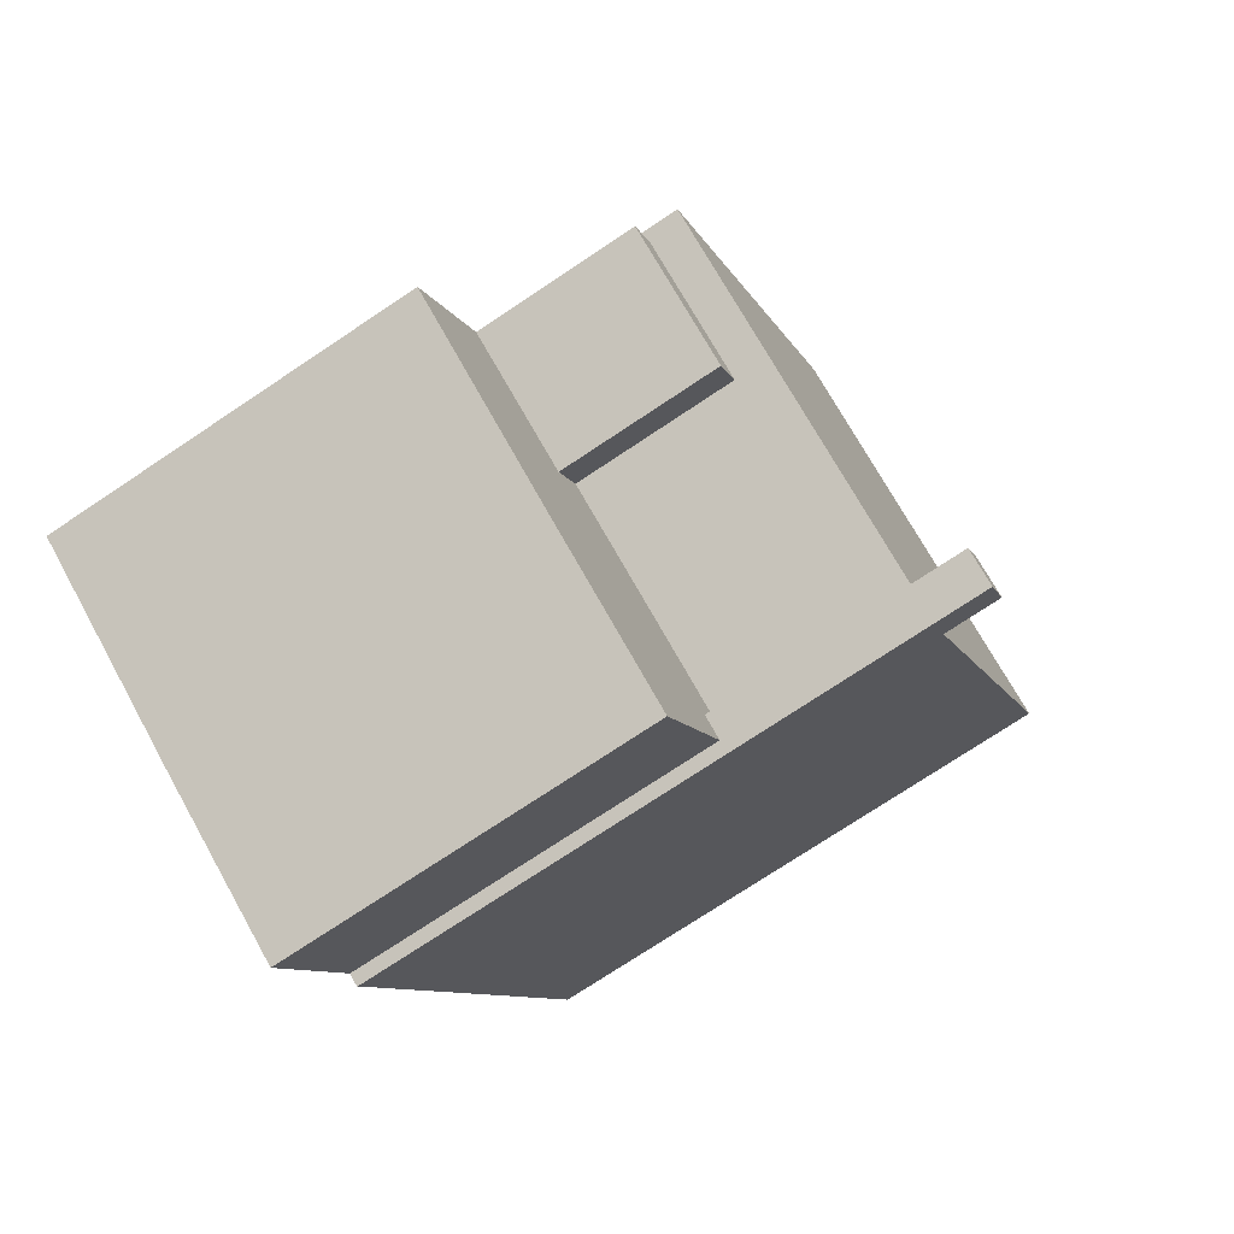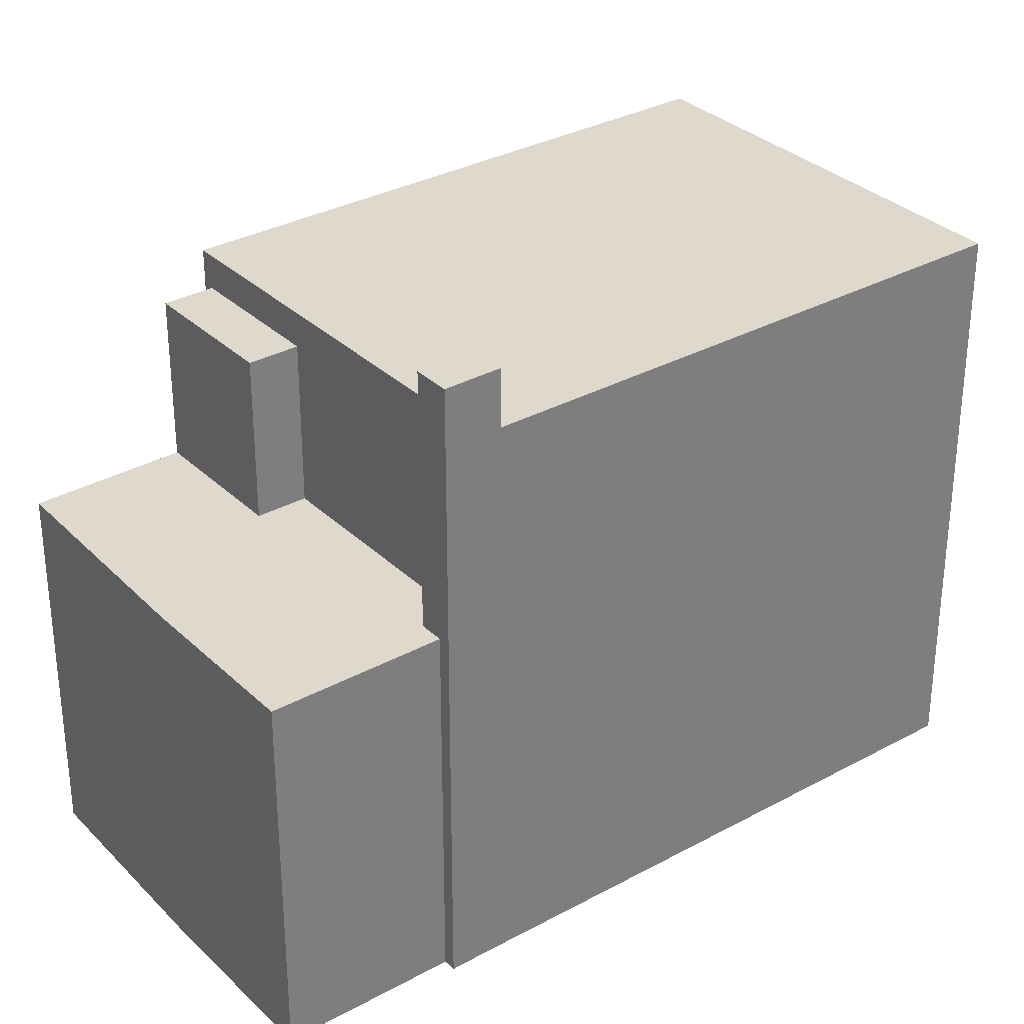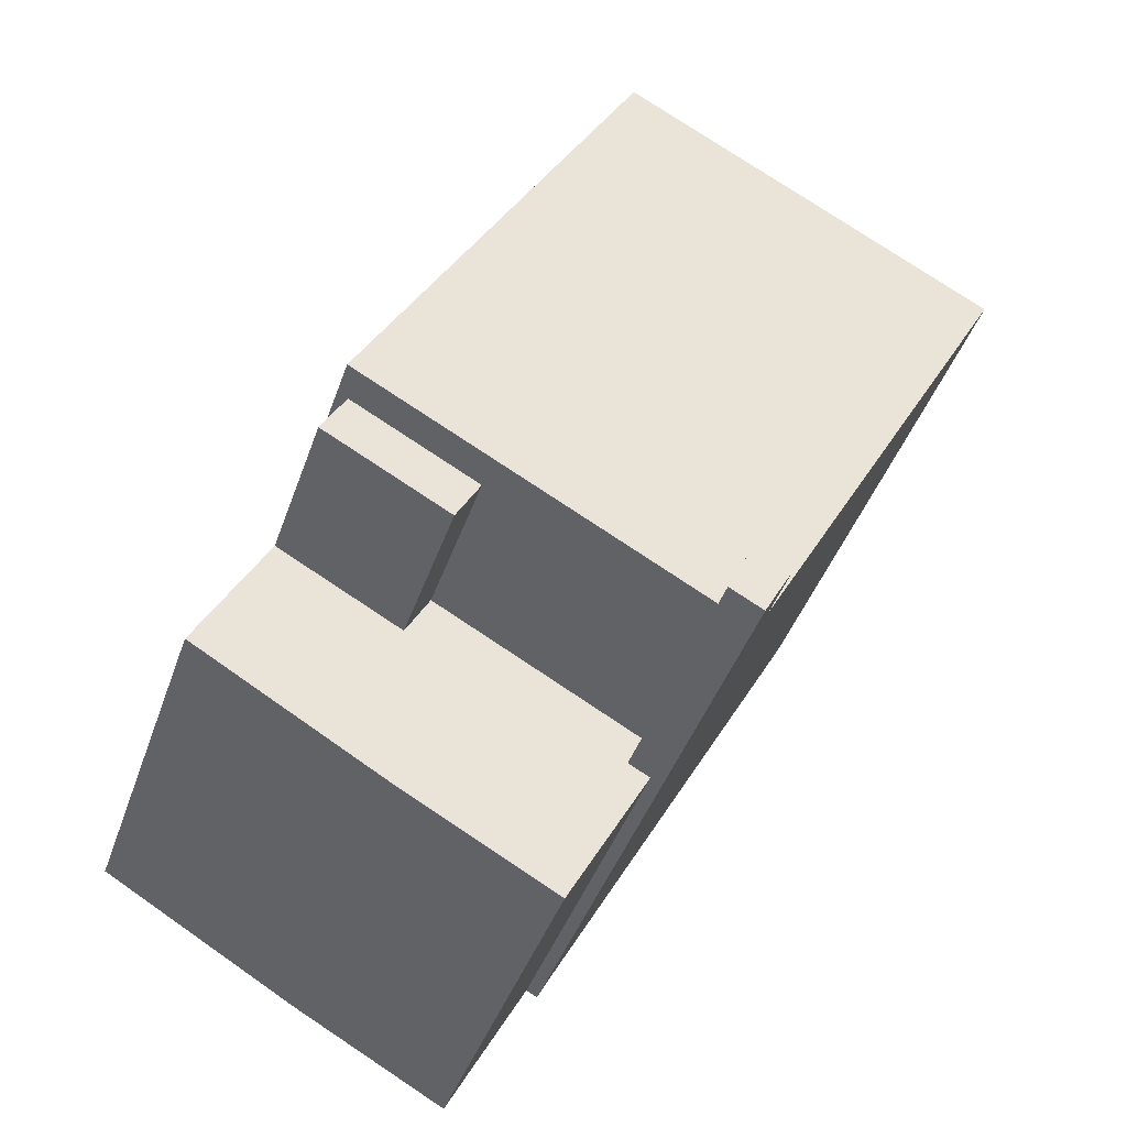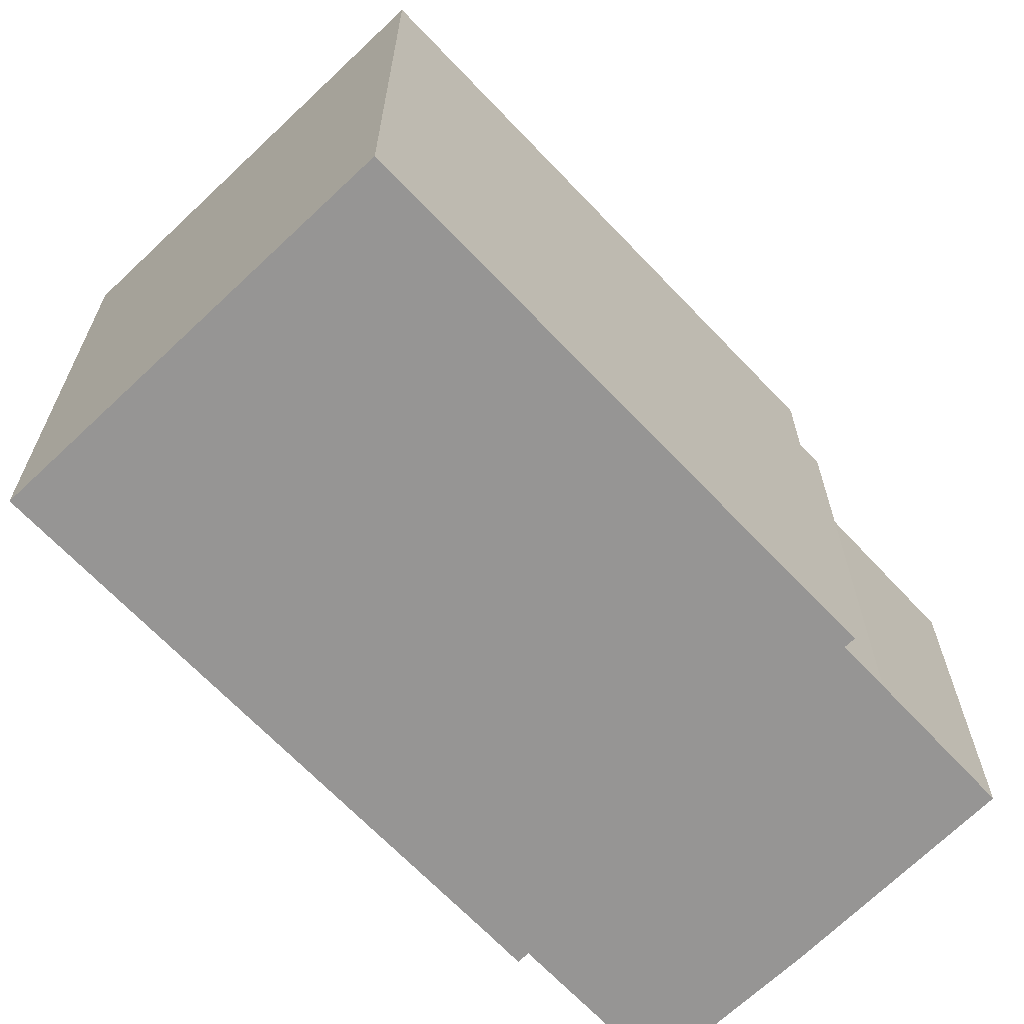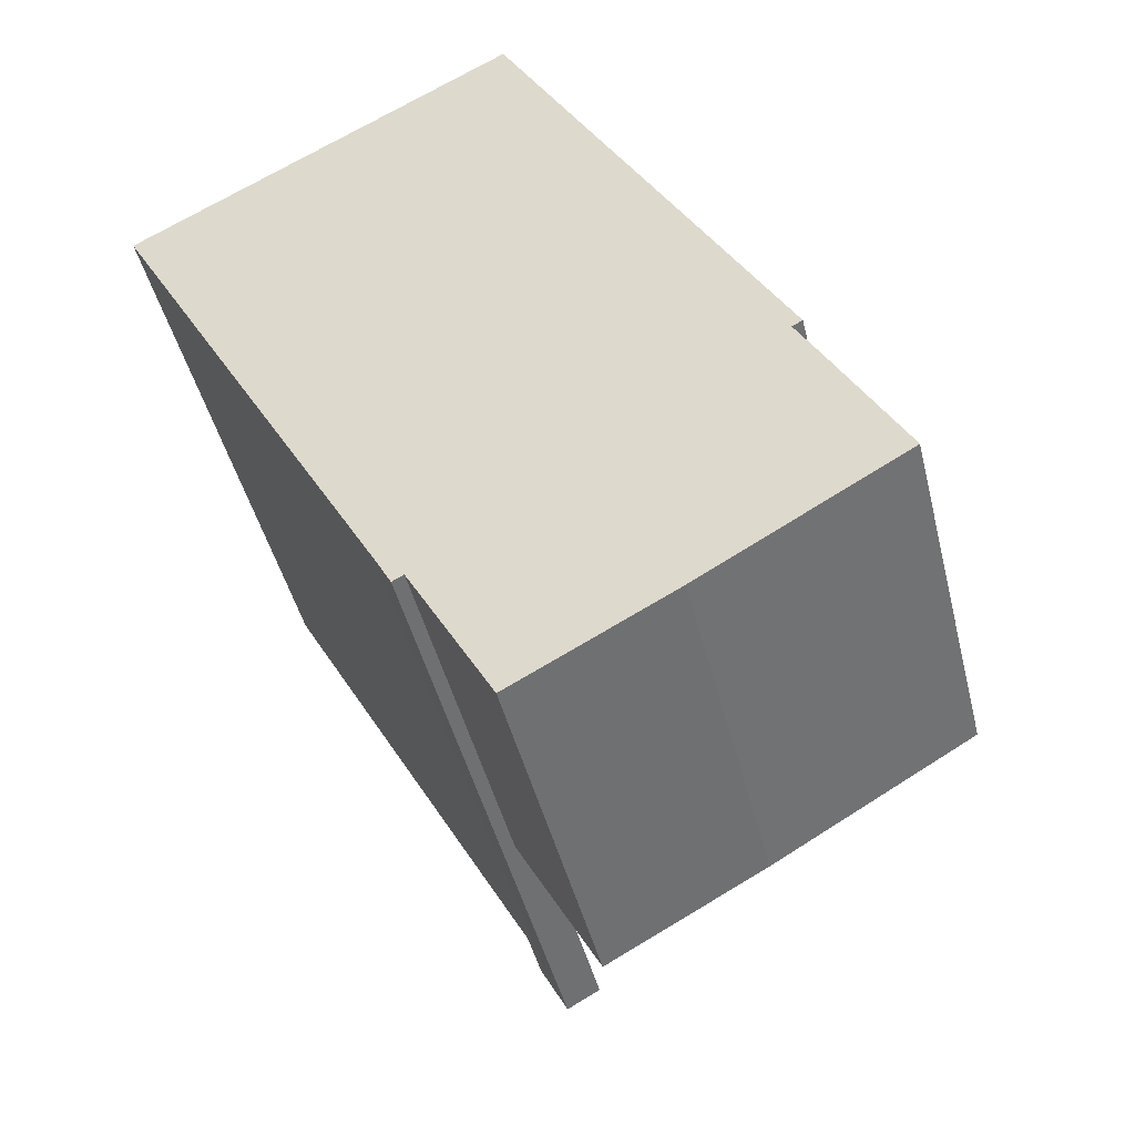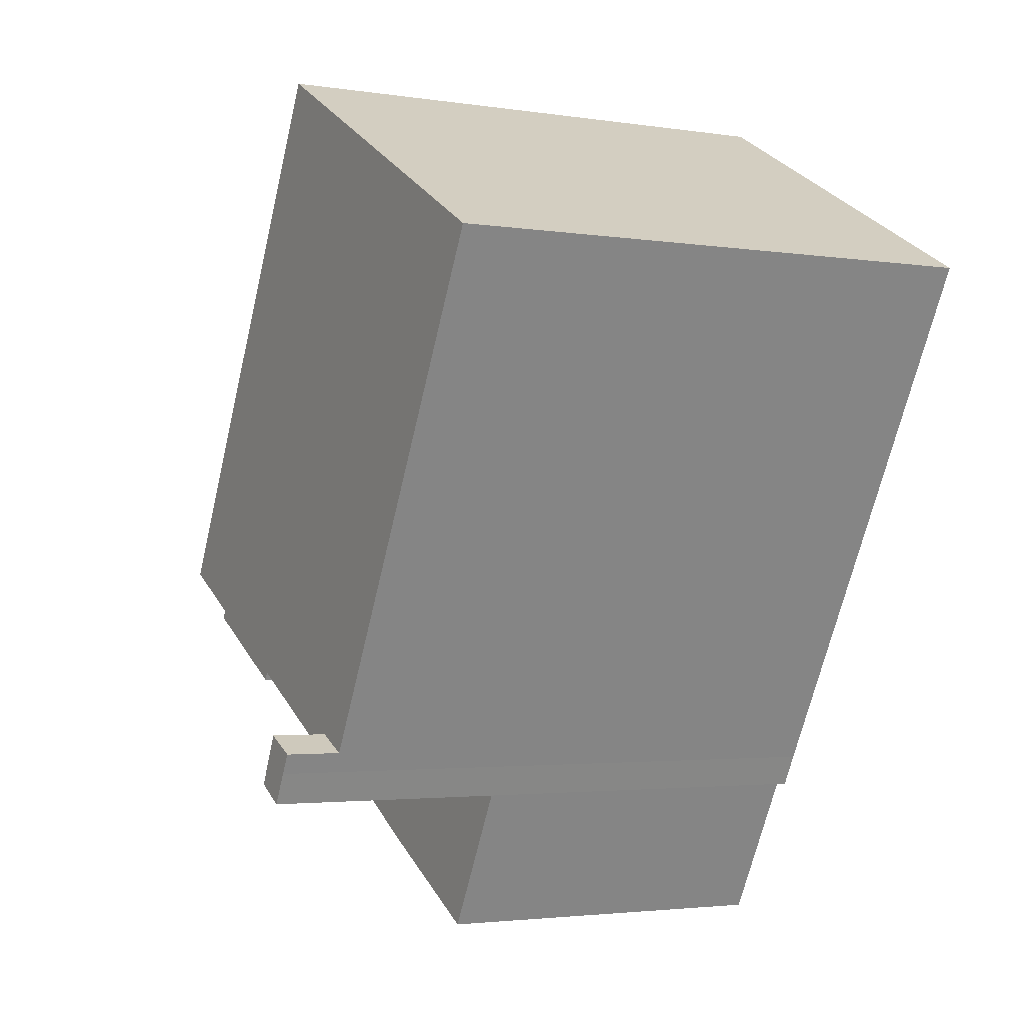
<metadata>
{"format":"obj","ext":"obj","renderer":"f3d","projection":"perspective","resolution":1024,"background":"white","views":[{"elev":-74.5,"azim":123.7,"up":"+Z"},{"elev":32.1,"azim":-156.0,"up":"+Y"},{"elev":-42.7,"azim":161.5,"up":"+Z"},{"elev":-67.5,"azim":15.0,"up":"+Y"},{"elev":-45.3,"azim":13.7,"up":"+Z"},{"elev":-2.7,"azim":-118.6,"up":"+Z"}]}
</metadata>
<code>
v 2.847 4.76 -2.991
v 5.15 4.76 -1.738
v 5.589 4.76 -2.547
v 3.286 4.76 -3.799
v -1.027 1.837 -5.825
v -0.6336 1.837 -5.611
v 0.4624 1.837 -8.575
v -0.6336 1.837 -5.611
v 3.263 1.837 -7.058
v 0.4624 1.837 -8.575
v -0.6336 1.837 -5.611
v 1.504 1.837 -3.721
v 3.263 1.837 -7.058
v -0.9096 1.837 -5.034
v 1.504 1.837 -3.721
v -0.6336 1.837 -5.611
v 1.504 1.837 -3.721
v 2.847 1.837 -2.991
v 3.263 1.837 -7.058
v 2.847 1.837 -2.991
v 3.286 1.837 -3.799
v 3.263 1.837 -7.058
v 3.286 1.837 -3.799
v 5.589 1.837 -2.547
v 6.874 1.837 -4.964
v 3.263 1.837 -7.058
v 3.286 1.837 -3.799
v 6.874 1.837 -4.964
v -1.529 6.409 -5.371
v -0.6336 6.409 -5.611
v -1.231 6.409 -5.936
v -1.724 6.409 -5.012
v -1.071 6.409 -4.698
v -1.529 6.409 -5.371
v -1.529 6.409 -5.371
v -1.071 6.409 -4.698
v -0.6336 6.409 -5.611
v 0.2644 5.39 7.69
v 2.847 5.39 -2.991
v 1.504 5.39 -3.721
v -6.603 5.39 3.955
v 0.2644 5.39 7.69
v 5.15 5.39 -1.738
v 2.847 5.39 -2.991
v 0.2644 5.39 7.69
v 5.337 5.39 -1.636
v 5.15 5.39 -1.738
v -1.049 5.39 -4.742
v 1.504 5.39 -3.721
v -0.9096 5.39 -5.034
v -6.603 5.39 3.955
v 1.504 5.39 -3.721
v -1.071 5.39 -4.698
v -6.603 5.39 3.955
v -1.071 5.39 -4.698
v -1.724 5.39 -5.012
v -1.071 5.39 -4.698
v 1.504 5.39 -3.721
v -1.049 5.39 -4.742
v 5.15 1.837 -1.738
v 5.589 1.837 -2.547
v 5.589 4.76 -2.547
v 5.15 4.76 -1.738
v 5.589 -4.819 -2.547
v 6.874 -4.819 -4.964
v 6.874 1.837 -4.964
v 5.589 1.837 -2.547
v 5.15 -4.819 -1.738
v 5.589 -4.819 -2.547
v 5.589 1.837 -2.547
v 5.15 1.837 -1.738
v 3.286 4.76 -3.799
v 5.589 4.76 -2.547
v 5.589 1.837 -2.547
v 3.286 1.837 -3.799
v 2.847 4.76 -2.991
v 3.286 4.76 -3.799
v 3.286 1.837 -3.799
v 2.847 1.837 -2.991
v 0.4624 1.837 -8.575
v 3.263 1.837 -7.058
v 3.263 -4.819 -7.058
v 0.4624 -4.819 -8.575
v 3.263 1.837 -7.058
v 6.874 1.837 -4.964
v 6.874 -4.819 -4.964
v 3.263 -4.819 -7.058
v -1.027 1.837 -5.825
v 0.4624 1.837 -8.575
v 0.4624 -4.819 -8.575
v -1.027 -4.819 -5.825
v -1.724 6.409 -5.012
v -1.529 6.409 -5.371
v -1.529 5.39 -5.371
v -1.724 5.39 -5.012
v -1.529 6.409 -5.371
v -1.231 6.409 -5.936
v -1.529 5.39 -5.371
v -1.529 5.39 -5.371
v -1.231 6.409 -5.936
v -1.231 -4.819 -5.936
v -1.529 -4.819 -5.371
v -6.603 5.39 3.955
v -1.724 5.39 -5.012
v -1.724 -4.819 -5.012
v -6.603 -4.819 3.955
v -1.724 5.39 -5.012
v -1.529 5.39 -5.371
v -1.529 -4.819 -5.371
v -1.724 -4.819 -5.012
v -1.724 5.39 -5.012
v -1.071 5.39 -4.698
v -1.071 6.409 -4.698
v -1.724 6.409 -5.012
v -6.603 -4.819 3.955
v 0.2644 -4.819 7.69
v 0.2644 5.39 7.69
v -6.603 5.39 3.955
v 0.2644 -4.819 7.69
v 5.337 -4.819 -1.636
v 5.337 5.39 -1.636
v 0.2644 5.39 7.69
v 5.15 5.39 -1.738
v 5.337 5.39 -1.636
v 5.15 4.76 -1.738
v 5.15 4.76 -1.738
v 5.337 5.39 -1.636
v 5.15 1.837 -1.738
v 5.15 1.837 -1.738
v 5.337 -4.819 -1.636
v 5.15 -4.819 -1.738
v 5.15 1.837 -1.738
v 5.337 5.39 -1.636
v 5.337 -4.819 -1.636
v 1.504 5.39 -3.721
v 2.847 4.76 -2.991
v 2.847 1.837 -2.991
v 1.504 1.837 -3.721
v 1.504 5.39 -3.721
v 2.847 5.39 -2.991
v 2.847 4.76 -2.991
v -0.9096 5.39 -5.034
v 1.504 5.39 -3.721
v 1.504 1.837 -3.721
v -0.9096 1.837 -5.034
v 2.847 5.39 -2.991
v 5.15 5.39 -1.738
v 5.15 4.76 -1.738
v 2.847 4.76 -2.991
v -0.9096 1.837 -5.034
v -0.6336 1.837 -5.611
v -0.6336 6.409 -5.611
v -0.9096 5.39 -5.034
v -1.071 6.409 -4.698
v -0.9096 5.39 -5.034
v -0.6336 6.409 -5.611
v -1.071 6.409 -4.698
v -1.071 5.39 -4.698
v -1.049 5.39 -4.742
v -1.071 6.409 -4.698
v -1.049 5.39 -4.742
v -0.9096 5.39 -5.034
v -1.231 6.409 -5.936
v -1.027 1.837 -5.825
v -1.231 -4.819 -5.936
v -1.231 6.409 -5.936
v -0.6336 6.409 -5.611
v -0.6336 1.837 -5.611
v -1.027 1.837 -5.825
v -1.231 -4.819 -5.936
v -1.027 1.837 -5.825
v -1.027 -4.819 -5.825
v -1.529 -4.819 -5.371
v -1.231 -4.819 -5.936
v -1.027 -4.819 -5.825
v 0.4624 -4.819 -8.575
v 3.263 -4.819 -7.058
v 6.874 -4.819 -4.964
v 5.589 -4.819 -2.547
v 5.15 -4.819 -1.738
v 5.337 -4.819 -1.636
v 0.2644 -4.819 7.69
v -6.603 -4.819 3.955
v -1.724 -4.819 -5.012
g CDNNDG01_0000480
f 4 1 3
f 3 1 2
f 5 6 7
f 8 9 10
f 11 12 13
f 14 15 16
f 17 18 19
f 20 21 22
f 23 24 25
f 26 27 28
f 29 30 31
f 32 33 34
f 35 36 37
f 41 38 40
f 40 38 39
f 42 43 44
f 45 46 47
f 48 49 50
f 51 52 53
f 54 55 56
f 57 58 59
f 61 62 60
f 60 62 63
f 65 66 67
f 64 65 67
f 69 70 68
f 68 70 71
f 73 74 75
f 72 73 75
f 79 77 78
f 79 76 77
f 80 82 83
f 80 81 82
f 85 86 87
f 84 85 87
f 88 90 91
f 88 89 90
f 92 93 94
f 95 92 94
f 96 97 98
f 99 101 102
f 101 99 100
f 103 105 106
f 103 104 105
f 107 109 110
f 107 108 109
f 111 113 114
f 113 111 112
f 115 117 118
f 117 115 116
f 119 121 122
f 119 120 121
f 123 124 125
f 126 127 128
f 129 130 131
f 132 133 134
f 136 137 138
f 135 136 138
f 139 140 141
f 145 142 144
f 143 144 142
f 146 148 149
f 146 147 148
f 153 150 151
f 151 152 153
f 154 155 156
f 157 158 159
f 160 161 162
f 163 164 165
f 168 169 167
f 166 167 169
f 170 171 172
f 184 180 182
f 178 179 177
f 184 173 175
f 175 173 174
f 182 183 184
f 177 175 176
f 180 177 179
f 180 184 175
f 180 181 182
f 177 180 175

</code>
